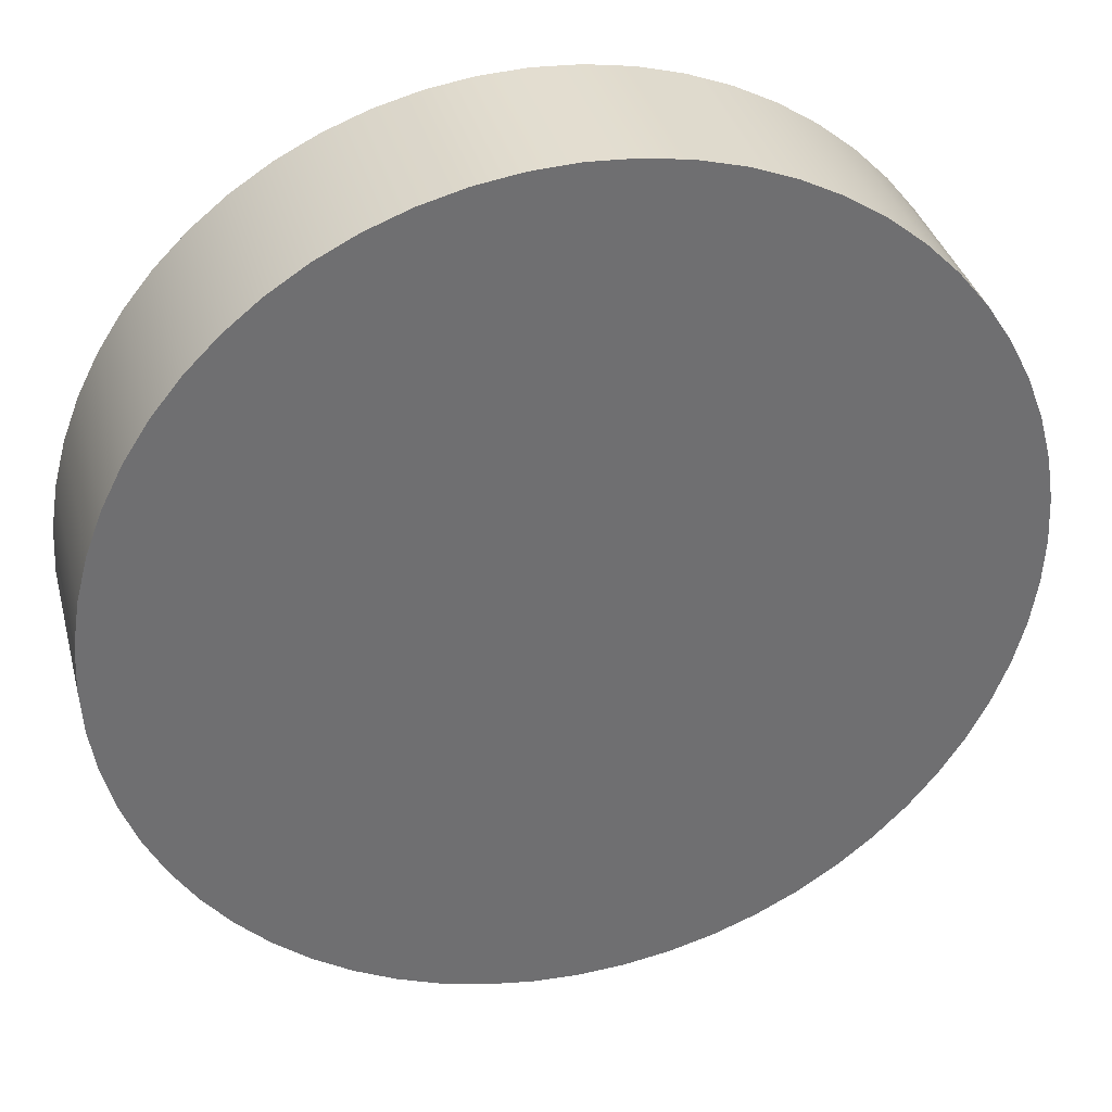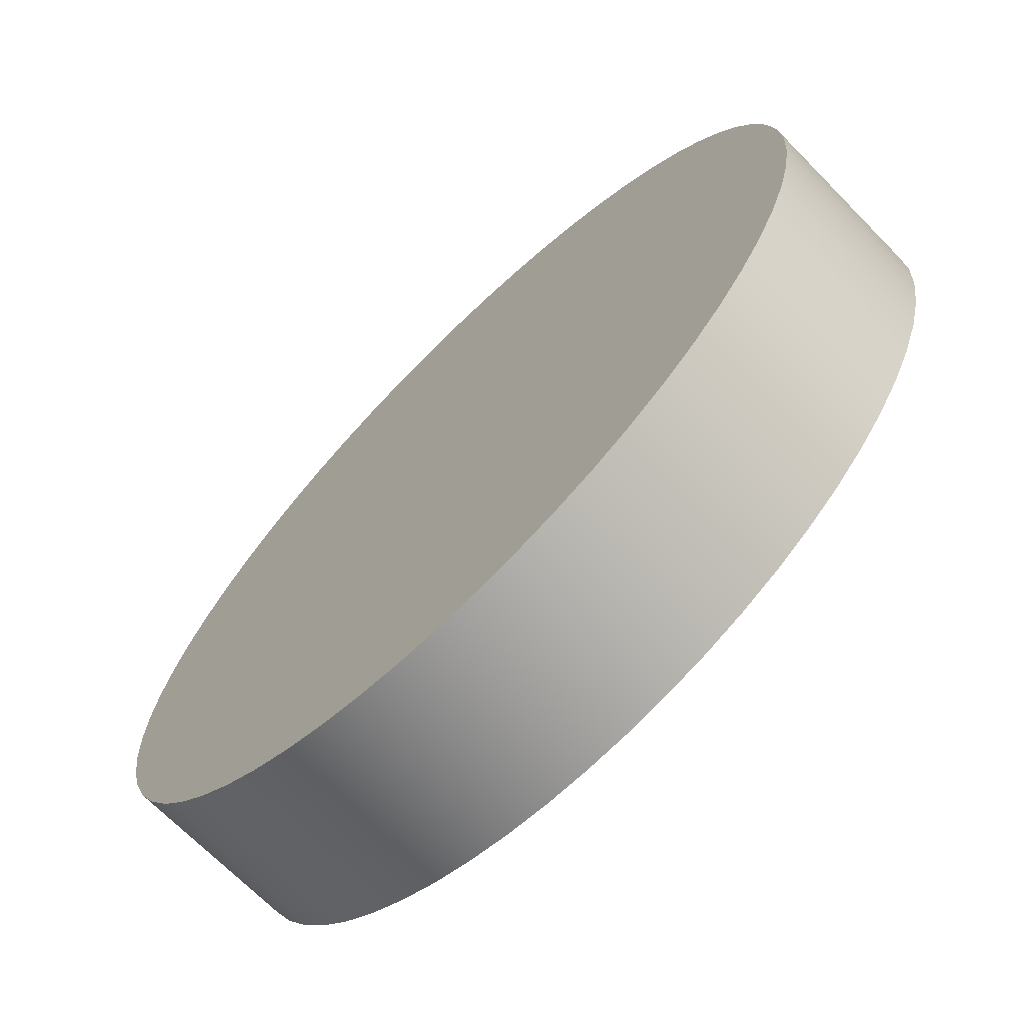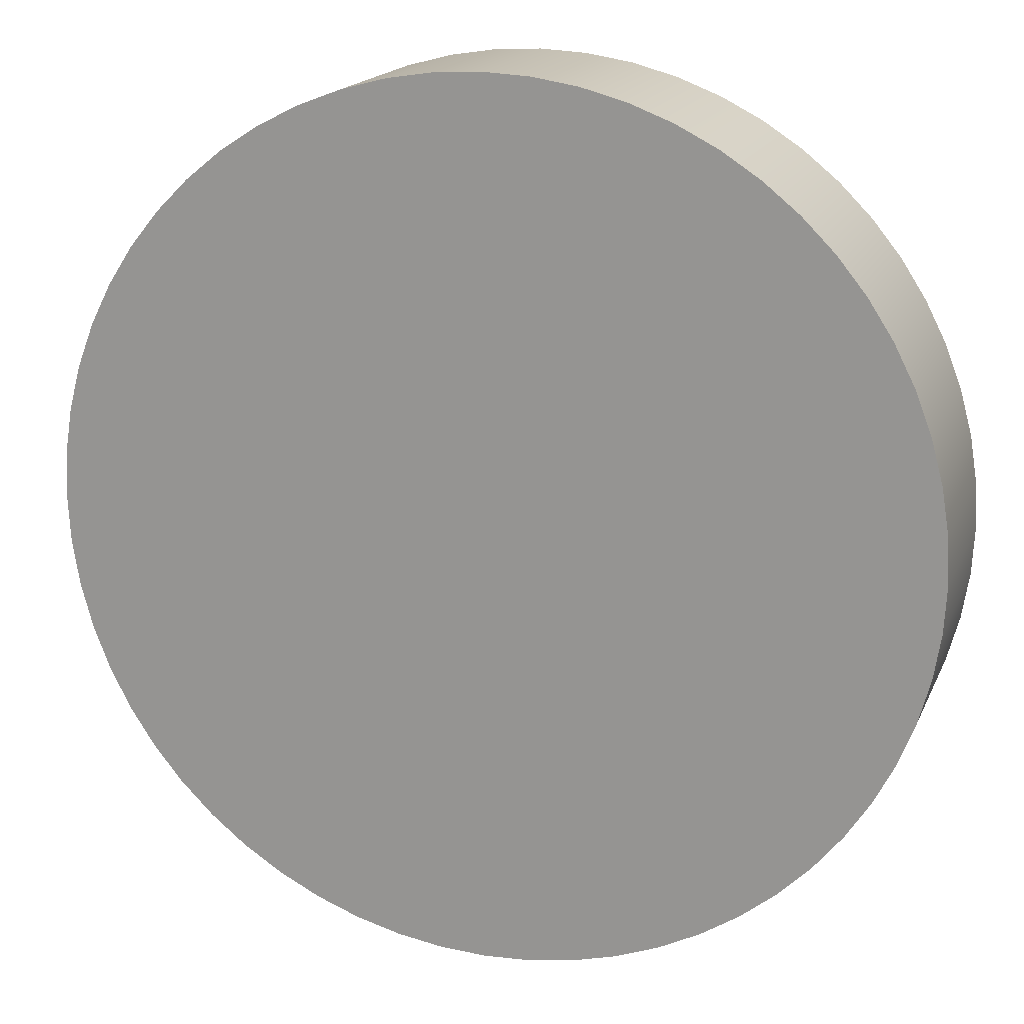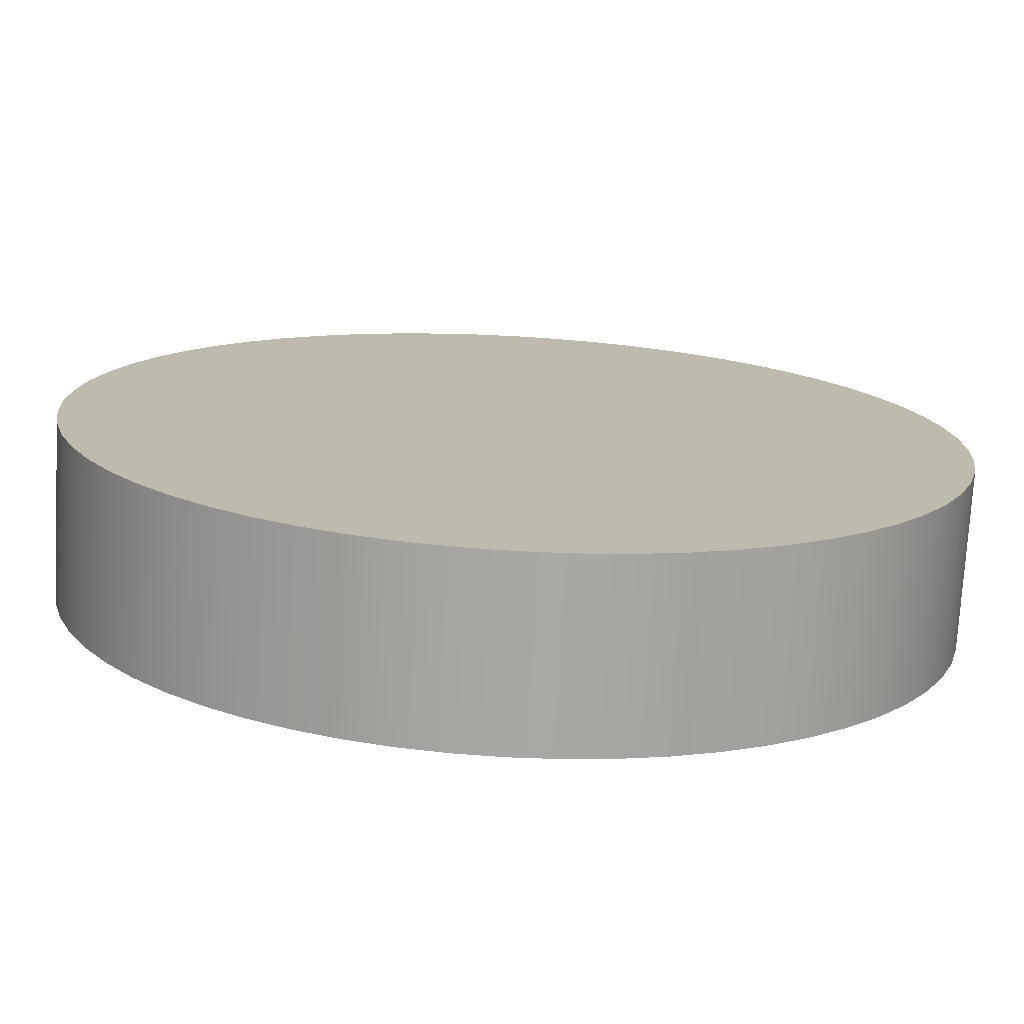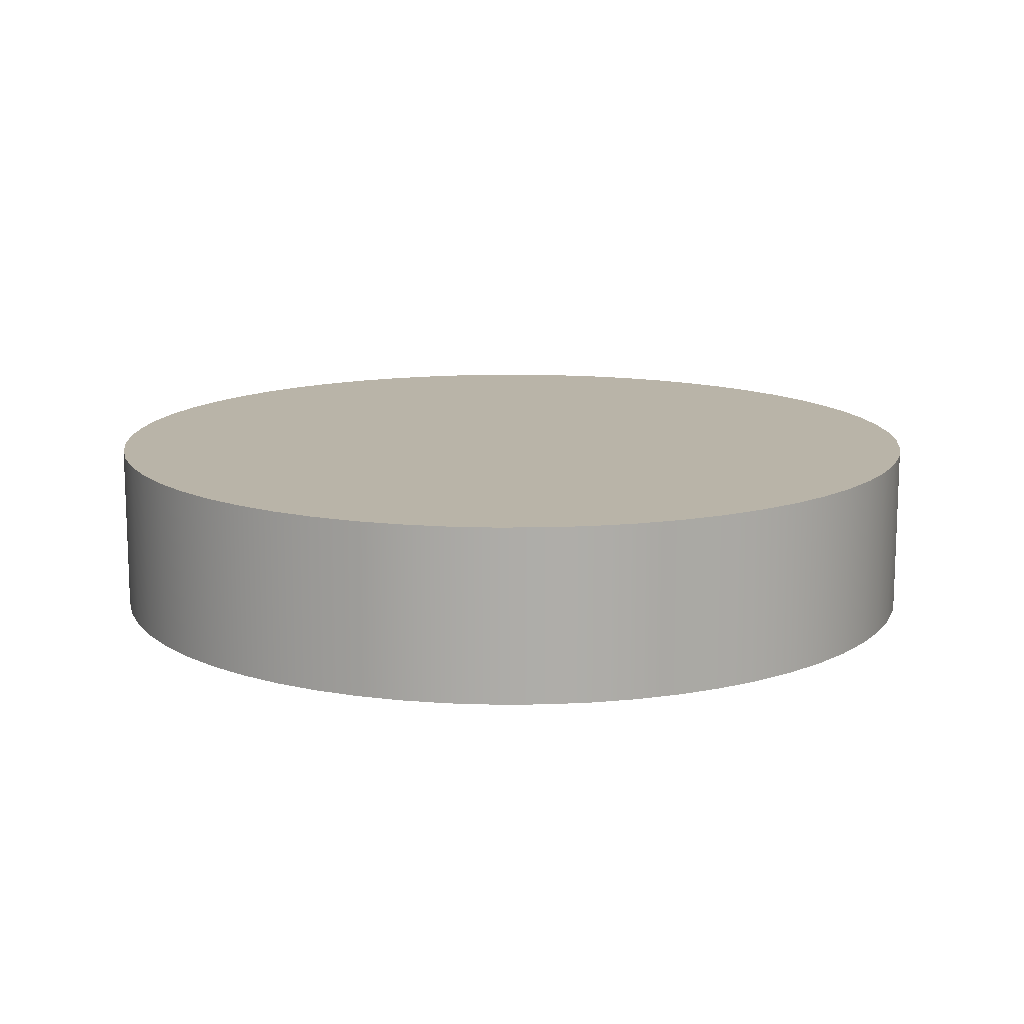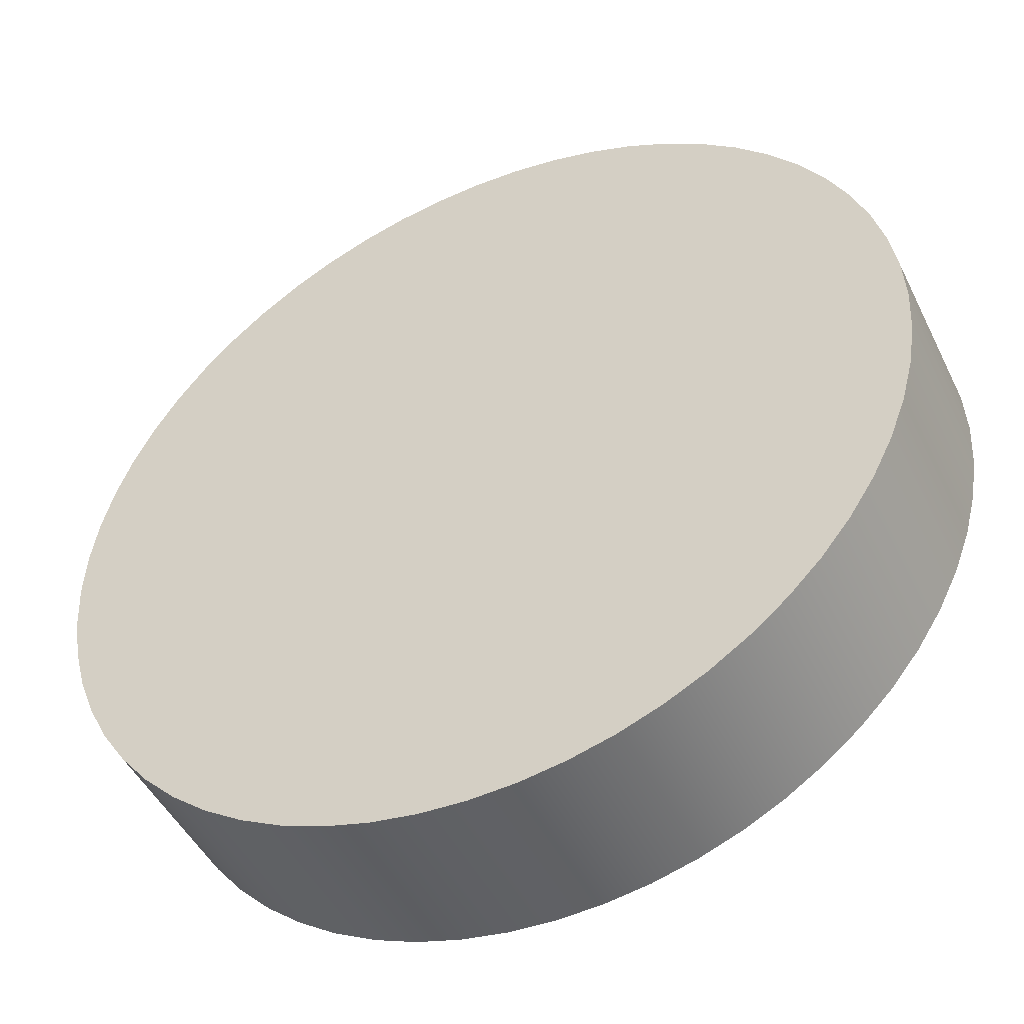
<metadata>
{"format":"obj","ext":"obj","renderer":"f3d","projection":"perspective","resolution":1024,"background":"white","views":[{"elev":35.6,"azim":-14.4,"up":"+Y"},{"elev":-69.5,"azim":-135.5,"up":"+Y"},{"elev":17.6,"azim":18.1,"up":"+Y"},{"elev":-74.7,"azim":-3.2,"up":"+Y"},{"elev":13.2,"azim":-147.9,"up":"+Z"},{"elev":-47.4,"azim":25.3,"up":"+Y"}]}
</metadata>
<code>
v -25 -3.062e-15 10
v -24.86 2.613 10
v -24.45 5.198 10
v -23.78 7.725 10
v -22.84 10.17 10
v -21.65 12.5 10
v -20.23 14.69 10
v -18.58 16.73 10
v -16.73 18.58 10
v -14.69 20.23 10
v -12.5 21.65 10
v -10.17 22.84 10
v -7.725 23.78 10
v -5.198 24.45 10
v -2.613 24.86 10
v 1.531e-15 25 10
v 2.613 24.86 10
v 5.198 24.45 10
v 7.725 23.78 10
v 10.17 22.84 10
v 12.5 21.65 10
v 14.69 20.23 10
v 16.73 18.58 10
v 18.58 16.73 10
v 20.23 14.69 10
v 21.65 12.5 10
v 22.84 10.17 10
v 23.78 7.725 10
v 24.45 5.198 10
v 24.86 2.613 10
v 25 0 10
v 24.86 -2.613 10
v 24.45 -5.198 10
v 23.78 -7.725 10
v 22.84 -10.17 10
v 21.65 -12.5 10
v 20.23 -14.69 10
v 18.58 -16.73 10
v 16.73 -18.58 10
v 14.69 -20.23 10
v 12.5 -21.65 10
v 10.17 -22.84 10
v 7.725 -23.78 10
v 5.198 -24.45 10
v 2.613 -24.86 10
v 1.531e-15 -25 10
v -2.613 -24.86 10
v -5.198 -24.45 10
v -7.725 -23.78 10
v -10.17 -22.84 10
v -12.5 -21.65 10
v -14.69 -20.23 10
v -16.73 -18.58 10
v -18.58 -16.73 10
v -20.23 -14.69 10
v -21.65 -12.5 10
v -22.84 -10.17 10
v -23.78 -7.725 10
v -24.45 -5.198 10
v -24.86 -2.613 10
v -25 -3.062e-15 0
v -24.86 -2.613 0
v -24.45 -5.198 0
v -23.78 -7.725 0
v -22.84 -10.17 0
v -21.65 -12.5 0
v -20.23 -14.69 0
v -18.58 -16.73 0
v -16.73 -18.58 0
v -14.69 -20.23 0
v -12.5 -21.65 0
v -10.17 -22.84 0
v -7.725 -23.78 0
v -5.198 -24.45 0
v -2.613 -24.86 0
v 1.531e-15 -25 0
v 2.613 -24.86 0
v 5.198 -24.45 0
v 7.725 -23.78 0
v 10.17 -22.84 0
v 12.5 -21.65 0
v 14.69 -20.23 0
v 16.73 -18.58 0
v 18.58 -16.73 0
v 20.23 -14.69 0
v 21.65 -12.5 0
v 22.84 -10.17 0
v 23.78 -7.725 0
v 24.45 -5.198 0
v 24.86 -2.613 0
v 25 0 0
v 24.86 2.613 0
v 24.45 5.198 0
v 23.78 7.725 0
v 22.84 10.17 0
v 21.65 12.5 0
v 20.23 14.69 0
v 18.58 16.73 0
v 16.73 18.58 0
v 14.69 20.23 0
v 12.5 21.65 0
v 10.17 22.84 0
v 7.725 23.78 0
v 5.198 24.45 0
v 2.613 24.86 0
v 1.531e-15 25 0
v -2.613 24.86 0
v -5.198 24.45 0
v -7.725 23.78 0
v -10.17 22.84 0
v -12.5 21.65 0
v -14.69 20.23 0
v -16.73 18.58 0
v -18.58 16.73 0
v -20.23 14.69 0
v -21.65 12.5 0
v -22.84 10.17 0
v -23.78 7.725 0
v -24.45 5.198 0
v -24.86 2.613 0
v -25 -3.062e-15 0
v -25 -3.062e-15 10
v -25 -3.062e-15 10
v -24.86 -2.613 10
v -24.45 -5.198 10
v -23.78 -7.725 10
v -22.84 -10.17 10
v -21.65 -12.5 10
v -20.23 -14.69 10
v -18.58 -16.73 10
v -16.73 -18.58 10
v -14.69 -20.23 10
v -12.5 -21.65 10
v -10.17 -22.84 10
v -7.725 -23.78 10
v -5.198 -24.45 10
v -2.613 -24.86 10
v 1.531e-15 -25 10
v 2.613 -24.86 10
v 5.198 -24.45 10
v 7.725 -23.78 10
v 10.17 -22.84 10
v 12.5 -21.65 10
v 14.69 -20.23 10
v 16.73 -18.58 10
v 18.58 -16.73 10
v 20.23 -14.69 10
v 21.65 -12.5 10
v 22.84 -10.17 10
v 23.78 -7.725 10
v 24.45 -5.198 10
v 24.86 -2.613 10
v 25 0 10
v 24.86 2.613 10
v 24.45 5.198 10
v 23.78 7.725 10
v 22.84 10.17 10
v 21.65 12.5 10
v 20.23 14.69 10
v 18.58 16.73 10
v 16.73 18.58 10
v 14.69 20.23 10
v 12.5 21.65 10
v 10.17 22.84 10
v 7.725 23.78 10
v 5.198 24.45 10
v 2.613 24.86 10
v 1.531e-15 25 10
v -2.613 24.86 10
v -5.198 24.45 10
v -7.725 23.78 10
v -10.17 22.84 10
v -12.5 21.65 10
v -14.69 20.23 10
v -16.73 18.58 10
v -18.58 16.73 10
v -20.23 14.69 10
v -21.65 12.5 10
v -22.84 10.17 10
v -23.78 7.725 10
v -24.45 5.198 10
v -24.86 2.613 10
v -25 -3.062e-15 0
v -24.86 2.613 0
v -24.45 5.198 0
v -23.78 7.725 0
v -22.84 10.17 0
v -21.65 12.5 0
v -20.23 14.69 0
v -18.58 16.73 0
v -16.73 18.58 0
v -14.69 20.23 0
v -12.5 21.65 0
v -10.17 22.84 0
v -7.725 23.78 0
v -5.198 24.45 0
v -2.613 24.86 0
v 1.531e-15 25 0
v 2.613 24.86 0
v 5.198 24.45 0
v 7.725 23.78 0
v 10.17 22.84 0
v 12.5 21.65 0
v 14.69 20.23 0
v 16.73 18.58 0
v 18.58 16.73 0
v 20.23 14.69 0
v 21.65 12.5 0
v 22.84 10.17 0
v 23.78 7.725 0
v 24.45 5.198 0
v 24.86 2.613 0
v 25 0 0
v 24.86 -2.613 0
v 24.45 -5.198 0
v 23.78 -7.725 0
v 22.84 -10.17 0
v 21.65 -12.5 0
v 20.23 -14.69 0
v 18.58 -16.73 0
v 16.73 -18.58 0
v 14.69 -20.23 0
v 12.5 -21.65 0
v 10.17 -22.84 0
v 7.725 -23.78 0
v 5.198 -24.45 0
v 2.613 -24.86 0
v 1.531e-15 -25 0
v -2.613 -24.86 0
v -5.198 -24.45 0
v -7.725 -23.78 0
v -10.17 -22.84 0
v -12.5 -21.65 0
v -14.69 -20.23 0
v -16.73 -18.58 0
v -18.58 -16.73 0
v -20.23 -14.69 0
v -21.65 -12.5 0
v -22.84 -10.17 0
v -23.78 -7.725 0
v -24.45 -5.198 0
v -24.86 -2.613 0
g d6f81a94-e300-11ea-9716-54bf646e7e1f
f 2 120 1
f 1 120 121
f 122 61 60
f 60 61 62
f 60 62 59
f 59 62 63
f 59 63 58
f 58 63 64
f 58 64 57
f 57 64 65
f 57 65 56
f 56 65 66
f 56 66 55
f 55 66 67
f 55 67 54
f 54 67 68
f 54 68 53
f 53 68 69
f 53 69 52
f 52 69 70
f 52 70 51
f 51 70 71
f 51 71 50
f 50 71 72
f 50 72 49
f 49 72 73
f 49 73 48
f 48 73 74
f 48 74 47
f 47 74 75
f 47 75 46
f 46 75 76
f 46 76 45
f 45 76 77
f 45 77 44
f 44 77 78
f 44 78 43
f 43 78 79
f 43 79 42
f 42 79 80
f 42 80 41
f 41 80 81
f 41 81 40
f 40 81 82
f 40 82 39
f 39 82 83
f 39 83 38
f 38 83 84
f 38 84 37
f 37 84 85
f 37 85 36
f 36 85 86
f 36 86 35
f 35 86 87
f 35 87 34
f 34 87 88
f 34 88 33
f 33 88 89
f 33 89 32
f 32 89 90
f 32 90 31
f 31 90 91
f 31 91 30
f 30 91 92
f 30 92 29
f 29 92 93
f 29 93 28
f 28 93 94
f 28 94 27
f 27 94 95
f 27 95 26
f 26 95 96
f 26 96 25
f 25 96 97
f 25 97 24
f 24 97 98
f 24 98 23
f 23 98 99
f 23 99 22
f 22 99 100
f 22 100 21
f 21 100 101
f 21 101 20
f 20 101 102
f 20 102 19
f 19 102 103
f 19 103 18
f 18 103 104
f 18 104 17
f 17 104 105
f 17 105 16
f 16 105 106
f 16 106 15
f 15 106 107
f 15 107 14
f 14 107 108
f 14 108 13
f 13 108 109
f 13 109 12
f 12 109 110
f 12 110 11
f 11 110 111
f 11 111 10
f 10 111 112
f 10 112 9
f 9 112 113
f 9 113 8
f 8 113 114
f 8 114 7
f 7 114 115
f 7 115 6
f 6 115 116
f 6 116 5
f 5 116 117
f 5 117 4
f 4 117 118
f 4 118 3
f 3 118 119
f 3 119 2
f 2 119 120
g d6fb00a8-e300-11ea-a29a-54bf646e7e1f
f 124 152 123
f 123 152 153
f 123 153 182
f 182 153 154
f 182 154 181
f 181 154 155
f 181 155 180
f 180 155 156
f 180 156 179
f 179 156 157
f 179 157 178
f 178 157 158
f 178 158 177
f 177 158 159
f 177 159 176
f 176 159 160
f 176 160 175
f 175 160 161
f 175 161 174
f 174 161 162
f 174 162 173
f 173 162 163
f 173 163 172
f 172 163 164
f 172 164 171
f 171 164 165
f 171 165 170
f 170 165 166
f 170 166 169
f 169 166 167
f 169 167 168
f 152 124 151
f 151 124 125
f 151 125 150
f 150 125 126
f 150 126 149
f 149 126 127
f 149 127 148
f 148 127 128
f 148 128 147
f 147 128 129
f 147 129 146
f 146 129 130
f 146 130 145
f 145 130 131
f 145 131 144
f 144 131 132
f 144 132 143
f 143 132 133
f 143 133 142
f 142 133 134
f 142 134 141
f 141 134 135
f 141 135 140
f 140 135 136
f 140 136 139
f 139 136 137
f 139 137 138
g d6fe0df4-e300-11ea-8604-54bf646e7e1f
f 184 212 183
f 183 212 213
f 183 213 242
f 242 213 214
f 242 214 241
f 241 214 215
f 241 215 240
f 240 215 216
f 240 216 239
f 239 216 217
f 239 217 238
f 238 217 218
f 238 218 237
f 237 218 219
f 237 219 236
f 236 219 220
f 236 220 235
f 235 220 221
f 235 221 234
f 234 221 222
f 234 222 233
f 233 222 223
f 233 223 232
f 232 223 224
f 232 224 231
f 231 224 225
f 231 225 230
f 230 225 226
f 230 226 229
f 229 226 227
f 229 227 228
f 212 184 211
f 211 184 185
f 211 185 210
f 210 185 186
f 210 186 209
f 209 186 187
f 209 187 208
f 208 187 188
f 208 188 207
f 207 188 189
f 207 189 206
f 206 189 190
f 206 190 205
f 205 190 191
f 205 191 204
f 204 191 192
f 204 192 203
f 203 192 193
f 203 193 202
f 202 193 194
f 202 194 201
f 201 194 195
f 201 195 200
f 200 195 196
f 200 196 199
f 199 196 197
f 199 197 198

</code>
